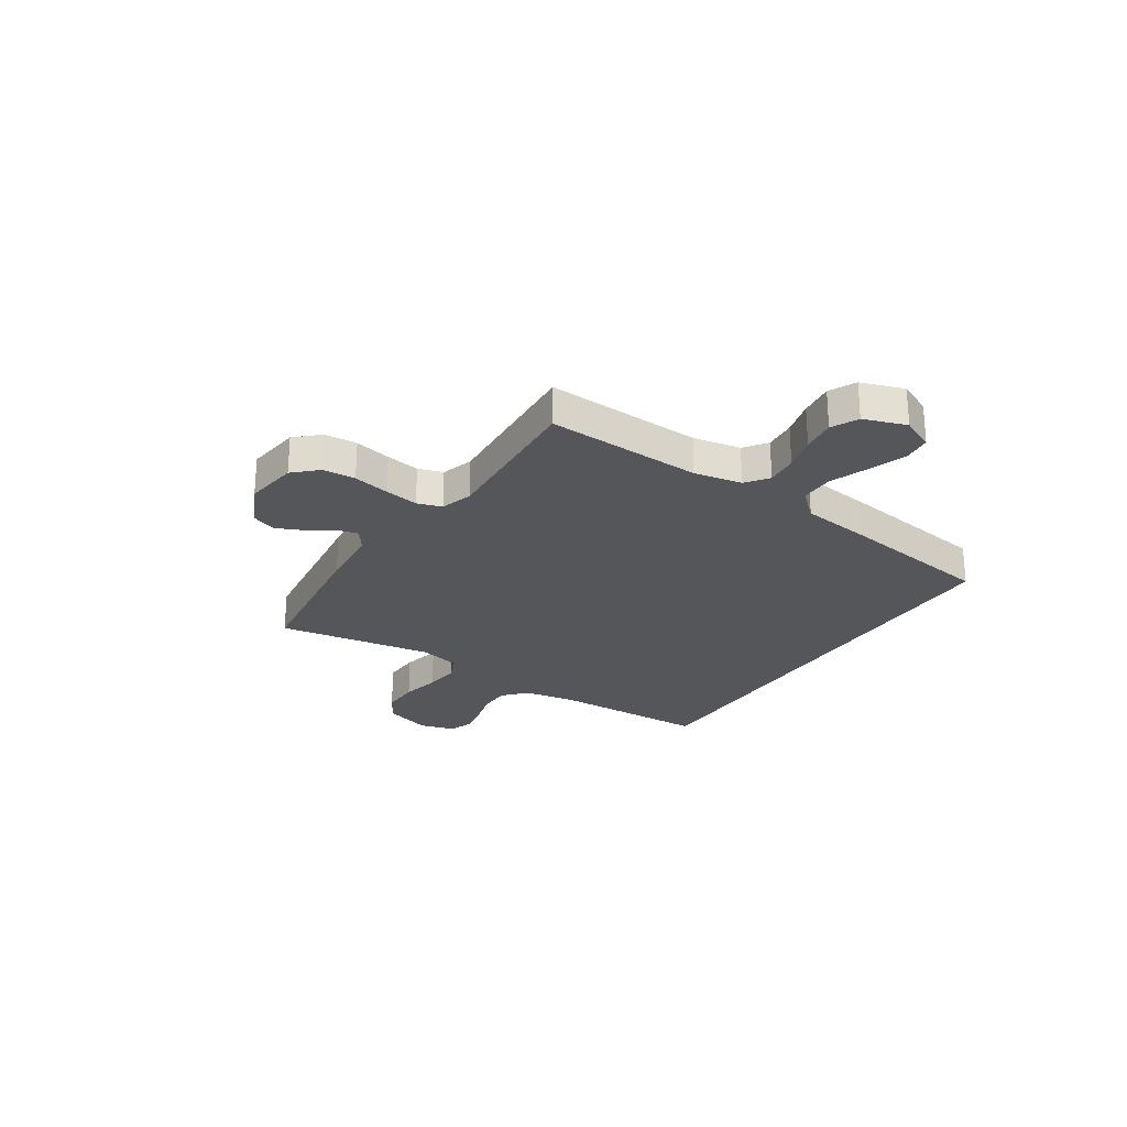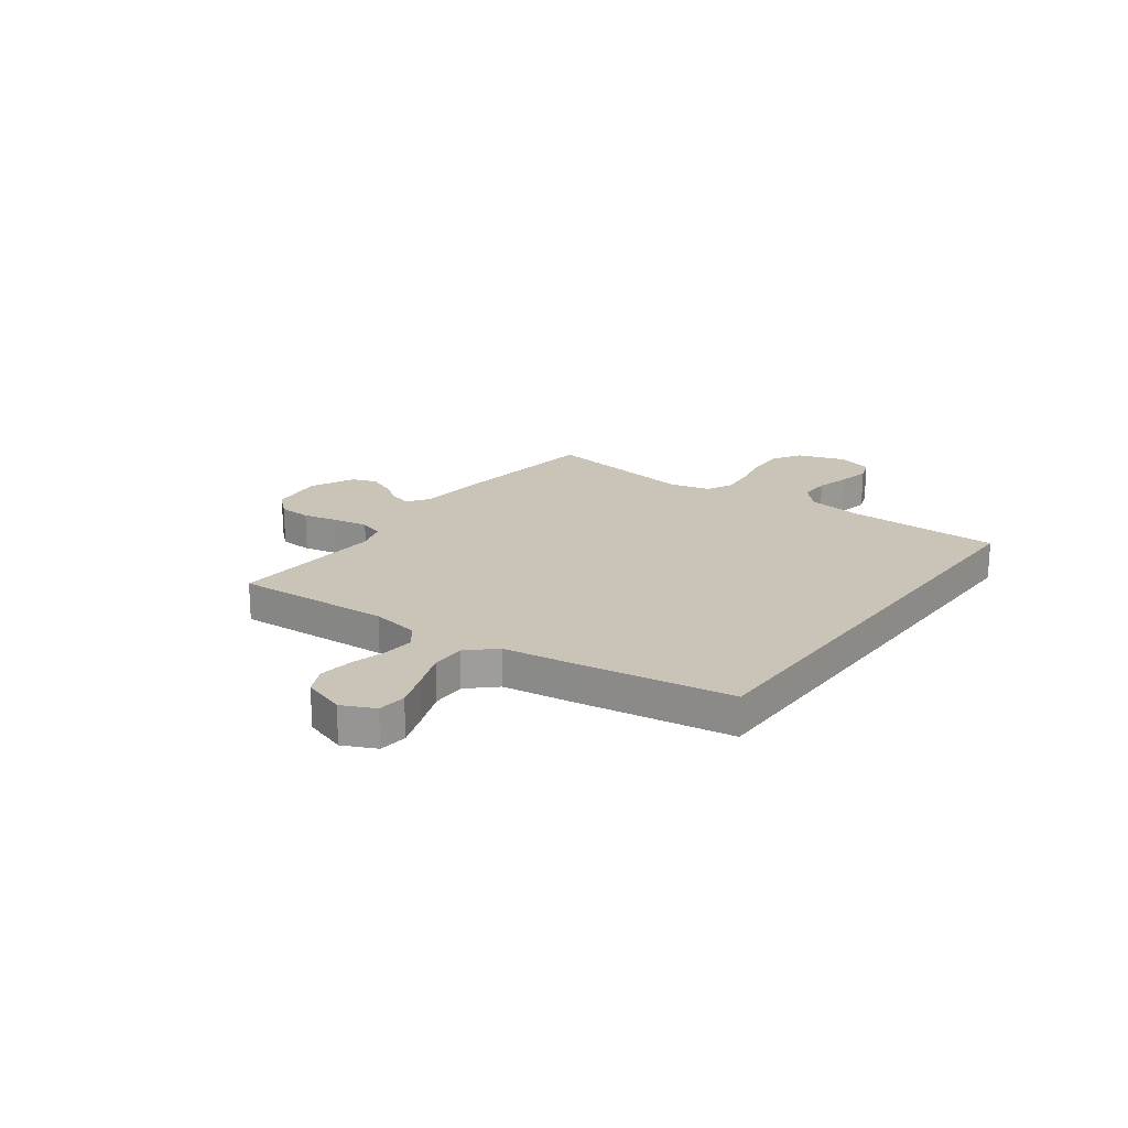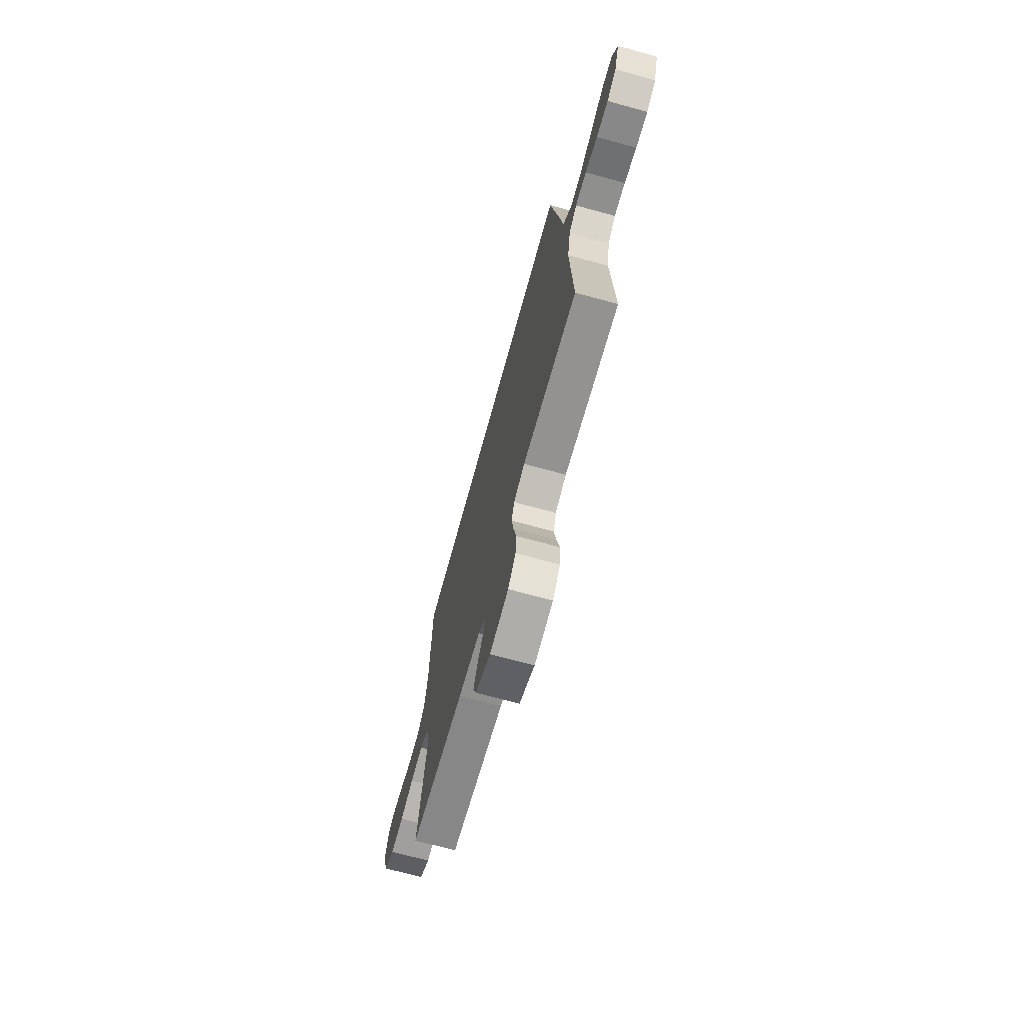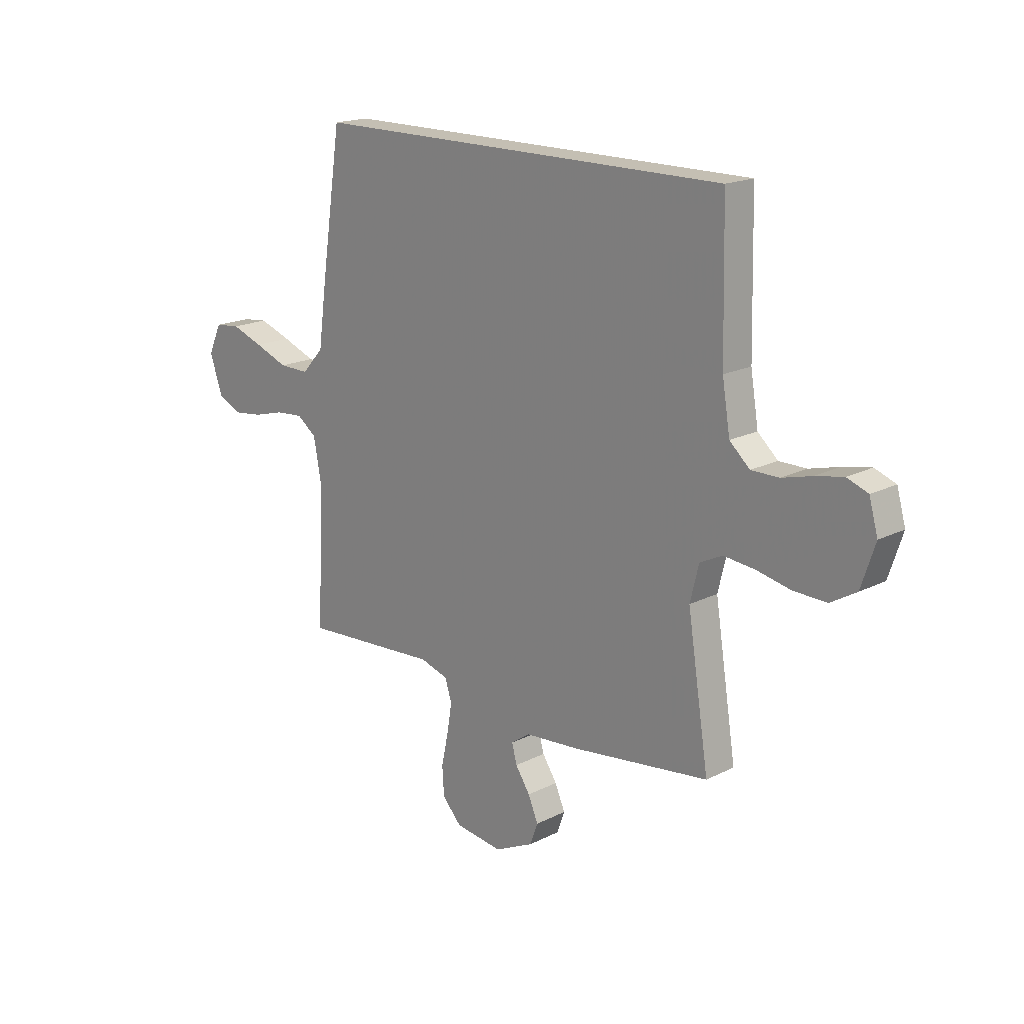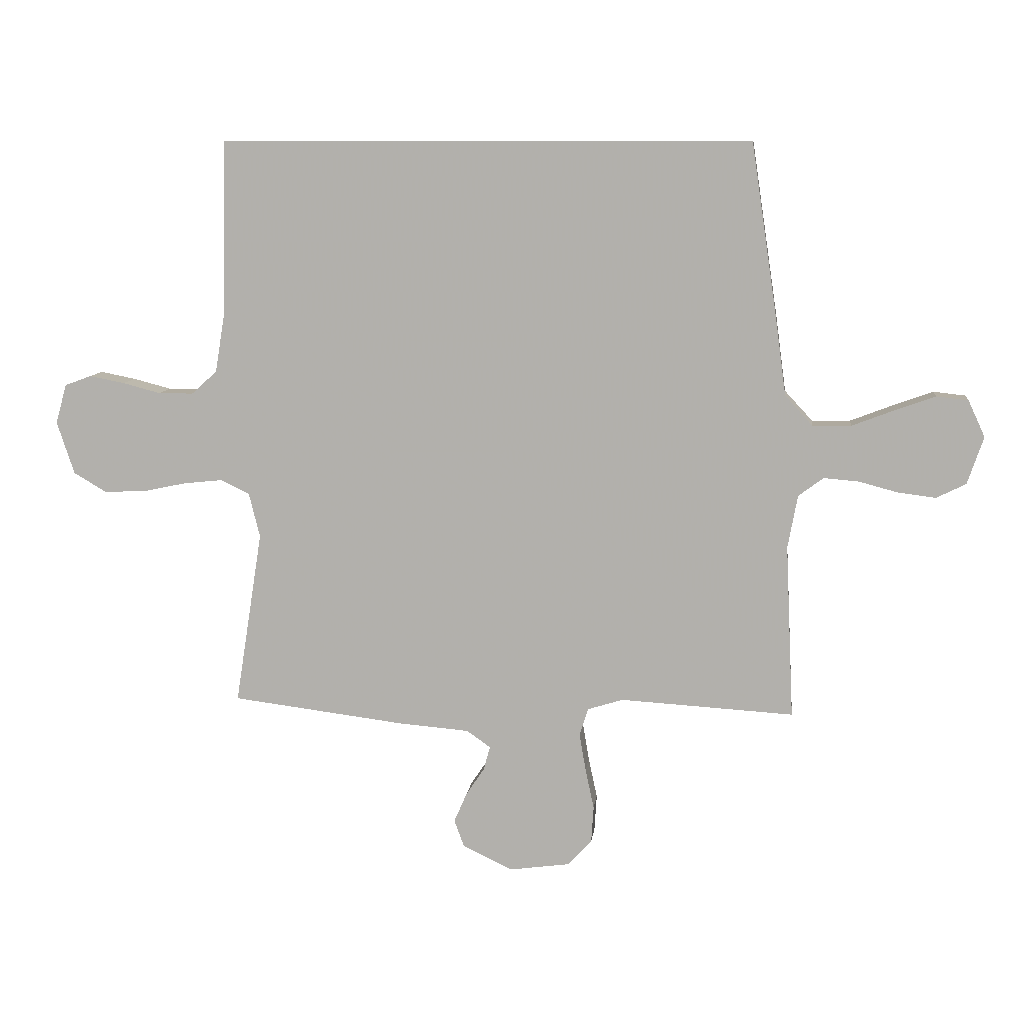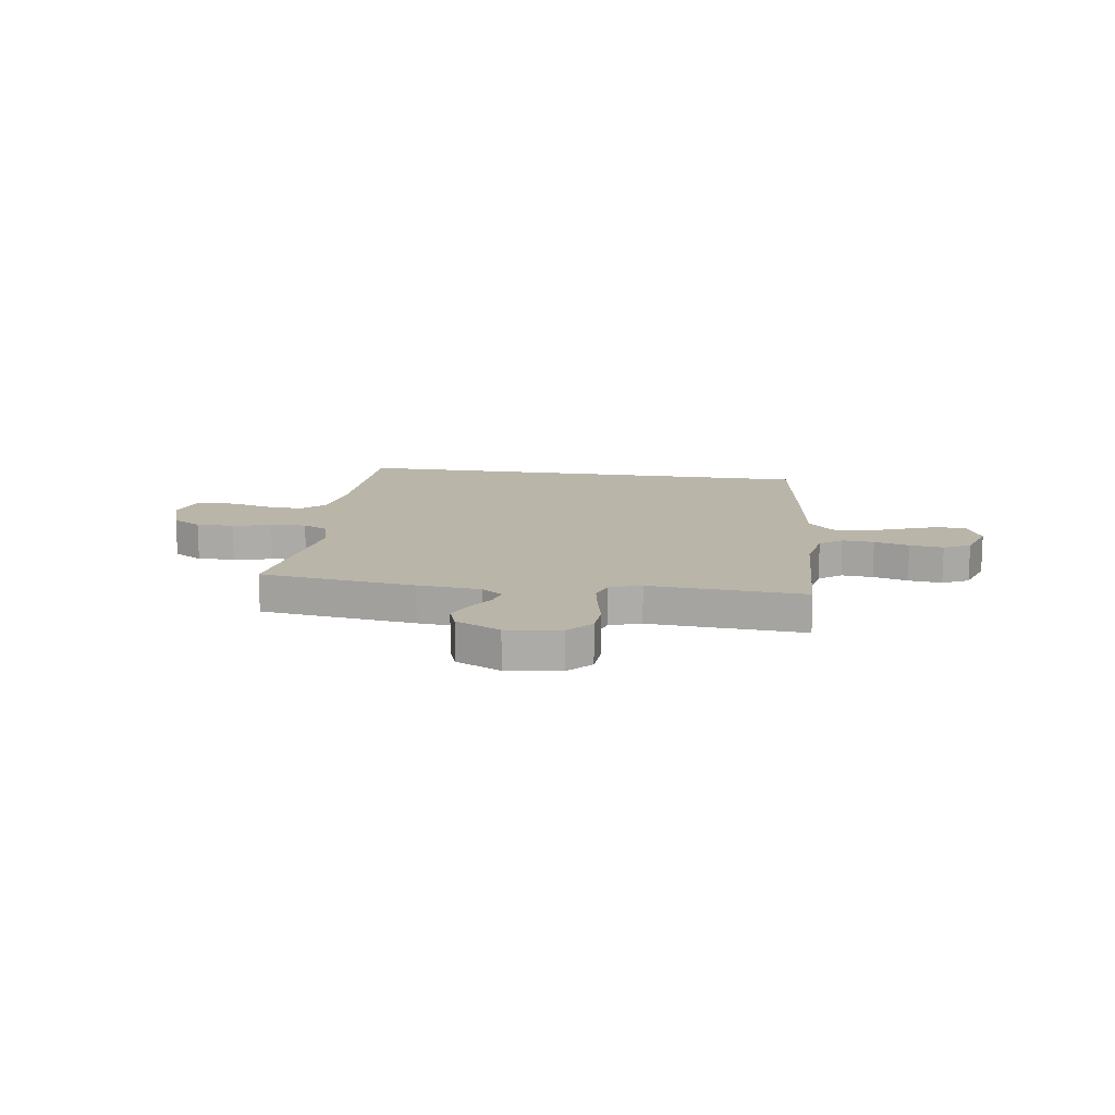
<metadata>
{"format":"obj","ext":"obj","renderer":"f3d","projection":"perspective","resolution":1024,"background":"white","views":[{"elev":-25.6,"azim":-123.0,"up":"+Y"},{"elev":19.9,"azim":-53.9,"up":"+Y"},{"elev":-69.8,"azim":-105.3,"up":"+Z"},{"elev":17.9,"azim":45.4,"up":"+Z"},{"elev":9.7,"azim":-173.3,"up":"+Z"},{"elev":13.7,"azim":-171.7,"up":"+Y"}]}
</metadata>
<code>
v 0.503 0.07 0.5
v 0.51 0.07 0.2
v 0.527 0.07 0.096
v 0.571 0.07 0.056
v 0.631 0.07 0.056
v 0.696 0.07 0.073
v 0.757 0.07 0.085
v 0.803 0.07 0.068
v 0.822 0.07 0
v 0.792 0.07 -0.091
v 0.736 0.07 -0.124
v 0.664 0.07 -0.122
v 0.589 0.07 -0.106
v 0.521 0.07 -0.099
v 0.472 0.07 -0.123
v 0.453 0.07 -0.2
v 0.5 0.07 -0.5
v 0.2 0.07 -0.538
v 0.079 0.07 -0.548
v 0.038 0.07 -0.577
v 0.049 0.07 -0.618
v 0.081 0.07 -0.666
v 0.103 0.07 -0.717
v 0.086 0.07 -0.764
v 0 0.07 -0.805
v -0.104 0.07 -0.791
v -0.146 0.07 -0.746
v -0.15 0.07 -0.683
v -0.135 0.07 -0.613
v -0.124 0.07 -0.548
v -0.139 0.07 -0.501
v -0.2 0.07 -0.482
v -0.5 0.07 -0.5
v -0.486 0.07 -0.2
v -0.503 0.07 -0.108
v -0.546 0.07 -0.076
v -0.607 0.07 -0.081
v -0.674 0.07 -0.099
v -0.739 0.07 -0.107
v -0.79 0.07 -0.082
v -0.818 0.07 0
v -0.789 0.07 0.063
v -0.734 0.07 0.069
v -0.664 0.07 0.044
v -0.591 0.07 0.016
v -0.525 0.07 0.015
v -0.477 0.07 0.067
v -0.459 0.07 0.2
v -0.414 0.07 0.5
v 0.503 0 0.5
v 0.51 0 0.2
v 0.527 0 0.096
v 0.571 0 0.056
v 0.631 0 0.056
v 0.696 0 0.073
v 0.757 0 0.085
v 0.803 0 0.068
v 0.822 0 0
v 0.792 0 -0.091
v 0.736 0 -0.124
v 0.664 0 -0.122
v 0.589 0 -0.106
v 0.521 0 -0.099
v 0.472 0 -0.123
v 0.453 0 -0.2
v 0.5 0 -0.5
v 0.2 0 -0.538
v 0.079 0 -0.548
v 0.038 0 -0.577
v 0.049 0 -0.618
v 0.081 0 -0.666
v 0.103 0 -0.717
v 0.086 0 -0.764
v 0 0 -0.805
v -0.104 0 -0.791
v -0.146 0 -0.746
v -0.15 0 -0.683
v -0.135 0 -0.613
v -0.124 0 -0.548
v -0.139 0 -0.501
v -0.2 0 -0.482
v -0.5 0 -0.5
v -0.486 0 -0.2
v -0.503 0 -0.108
v -0.546 0 -0.076
v -0.607 0 -0.081
v -0.674 0 -0.099
v -0.739 0 -0.107
v -0.79 0 -0.082
v -0.818 0 0
v -0.789 0 0.063
v -0.734 0 0.069
v -0.664 0 0.044
v -0.591 0 0.016
v -0.525 0 0.015
v -0.477 0 0.067
v -0.459 0 0.2
v -0.414 0 0.5
f 49 1 2
f 48 49 2
f 47 48 2
f 46 47 2 3
f 43 44 45
f 42 43 45
f 41 42 45
f 40 41 45
f 39 40 45
f 38 39 45
f 37 38 45
f 36 37 45 46
f 46 3 4
f 36 46 4
f 35 36 4
f 32 33 34
f 35 4 5
f 34 35 5
f 32 34 5
f 31 32 5
f 27 28 29
f 26 27 29
f 25 26 29
f 24 25 29
f 23 24 29
f 22 23 29
f 21 22 29
f 20 21 29 30
f 30 31 5
f 20 30 5
f 19 20 5
f 16 17 18 19
f 11 12 13
f 10 11 13
f 9 10 13
f 8 9 13
f 7 8 13
f 6 7 13
f 5 6 13
f 5 13 14
f 15 16 19
f 15 19 5
f 5 14 15
f 51 50 98
f 51 98 97
f 51 97 96
f 52 51 96 95
f 94 93 92
f 94 92 91
f 94 91 90
f 94 90 89
f 94 89 88
f 94 88 87
f 94 87 86
f 95 94 86 85
f 53 52 95
f 53 95 85
f 53 85 84
f 83 82 81
f 54 53 84
f 54 84 83
f 54 83 81
f 54 81 80
f 78 77 76
f 78 76 75
f 78 75 74
f 78 74 73
f 78 73 72
f 78 72 71
f 78 71 70
f 79 78 70 69
f 54 80 79
f 54 79 69
f 54 69 68
f 68 67 66 65
f 62 61 60
f 62 60 59
f 62 59 58
f 62 58 57
f 62 57 56
f 62 56 55
f 62 55 54
f 63 62 54
f 68 65 64
f 54 68 64
f 64 63 54
f 1 50 51 2
f 2 51 52 3
f 3 52 53 4
f 4 53 54 5
f 5 54 55 6
f 6 55 56 7
f 7 56 57 8
f 8 57 58 9
f 9 58 59 10
f 10 59 60 11
f 11 60 61 12
f 12 61 62 13
f 13 62 63 14
f 14 63 64 15
f 15 64 65 16
f 16 65 66 17
f 17 66 67 18
f 18 67 68 19
f 19 68 69 20
f 20 69 70 21
f 21 70 71 22
f 22 71 72 23
f 23 72 73 24
f 24 73 74 25
f 25 74 75 26
f 26 75 76 27
f 27 76 77 28
f 28 77 78 29
f 29 78 79 30
f 30 79 80 31
f 31 80 81 32
f 32 81 82 33
f 33 82 83 34
f 34 83 84 35
f 35 84 85 36
f 36 85 86 37
f 37 86 87 38
f 38 87 88 39
f 39 88 89 40
f 40 89 90 41
f 41 90 91 42
f 42 91 92 43
f 43 92 93 44
f 44 93 94 45
f 45 94 95 46
f 46 95 96 47
f 47 96 97 48
f 48 97 98 49
f 49 98 50 1

</code>
